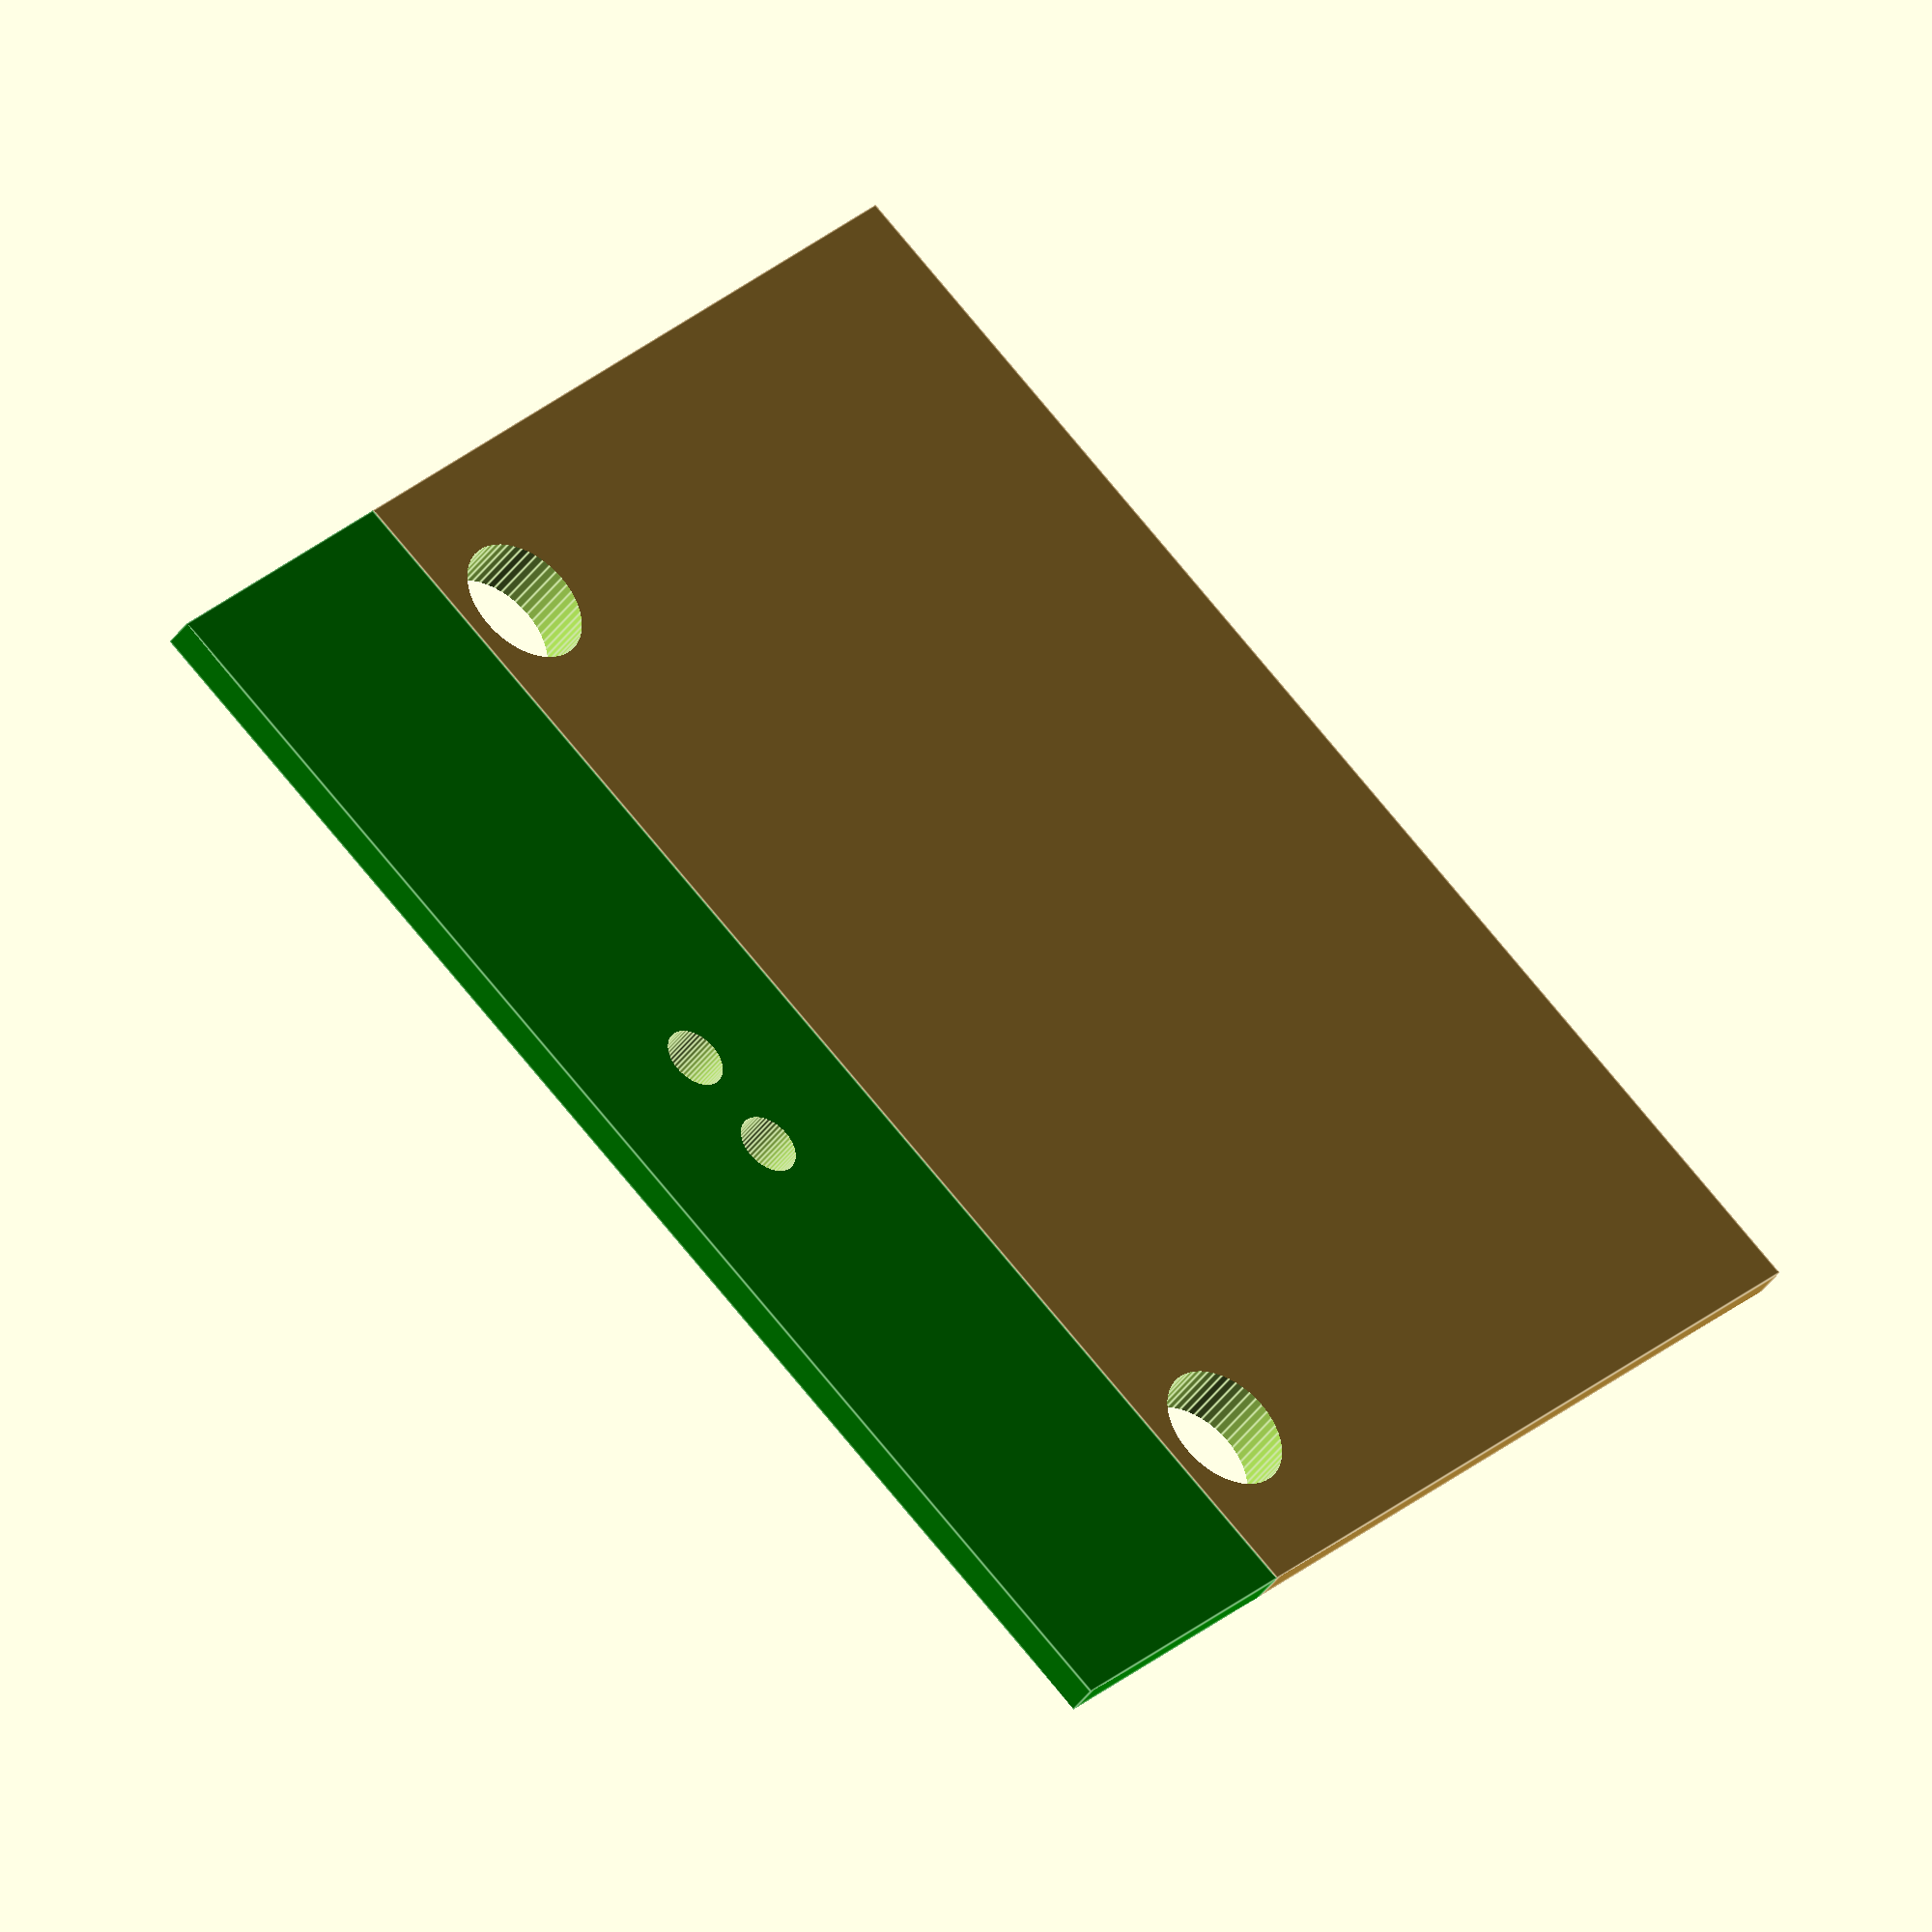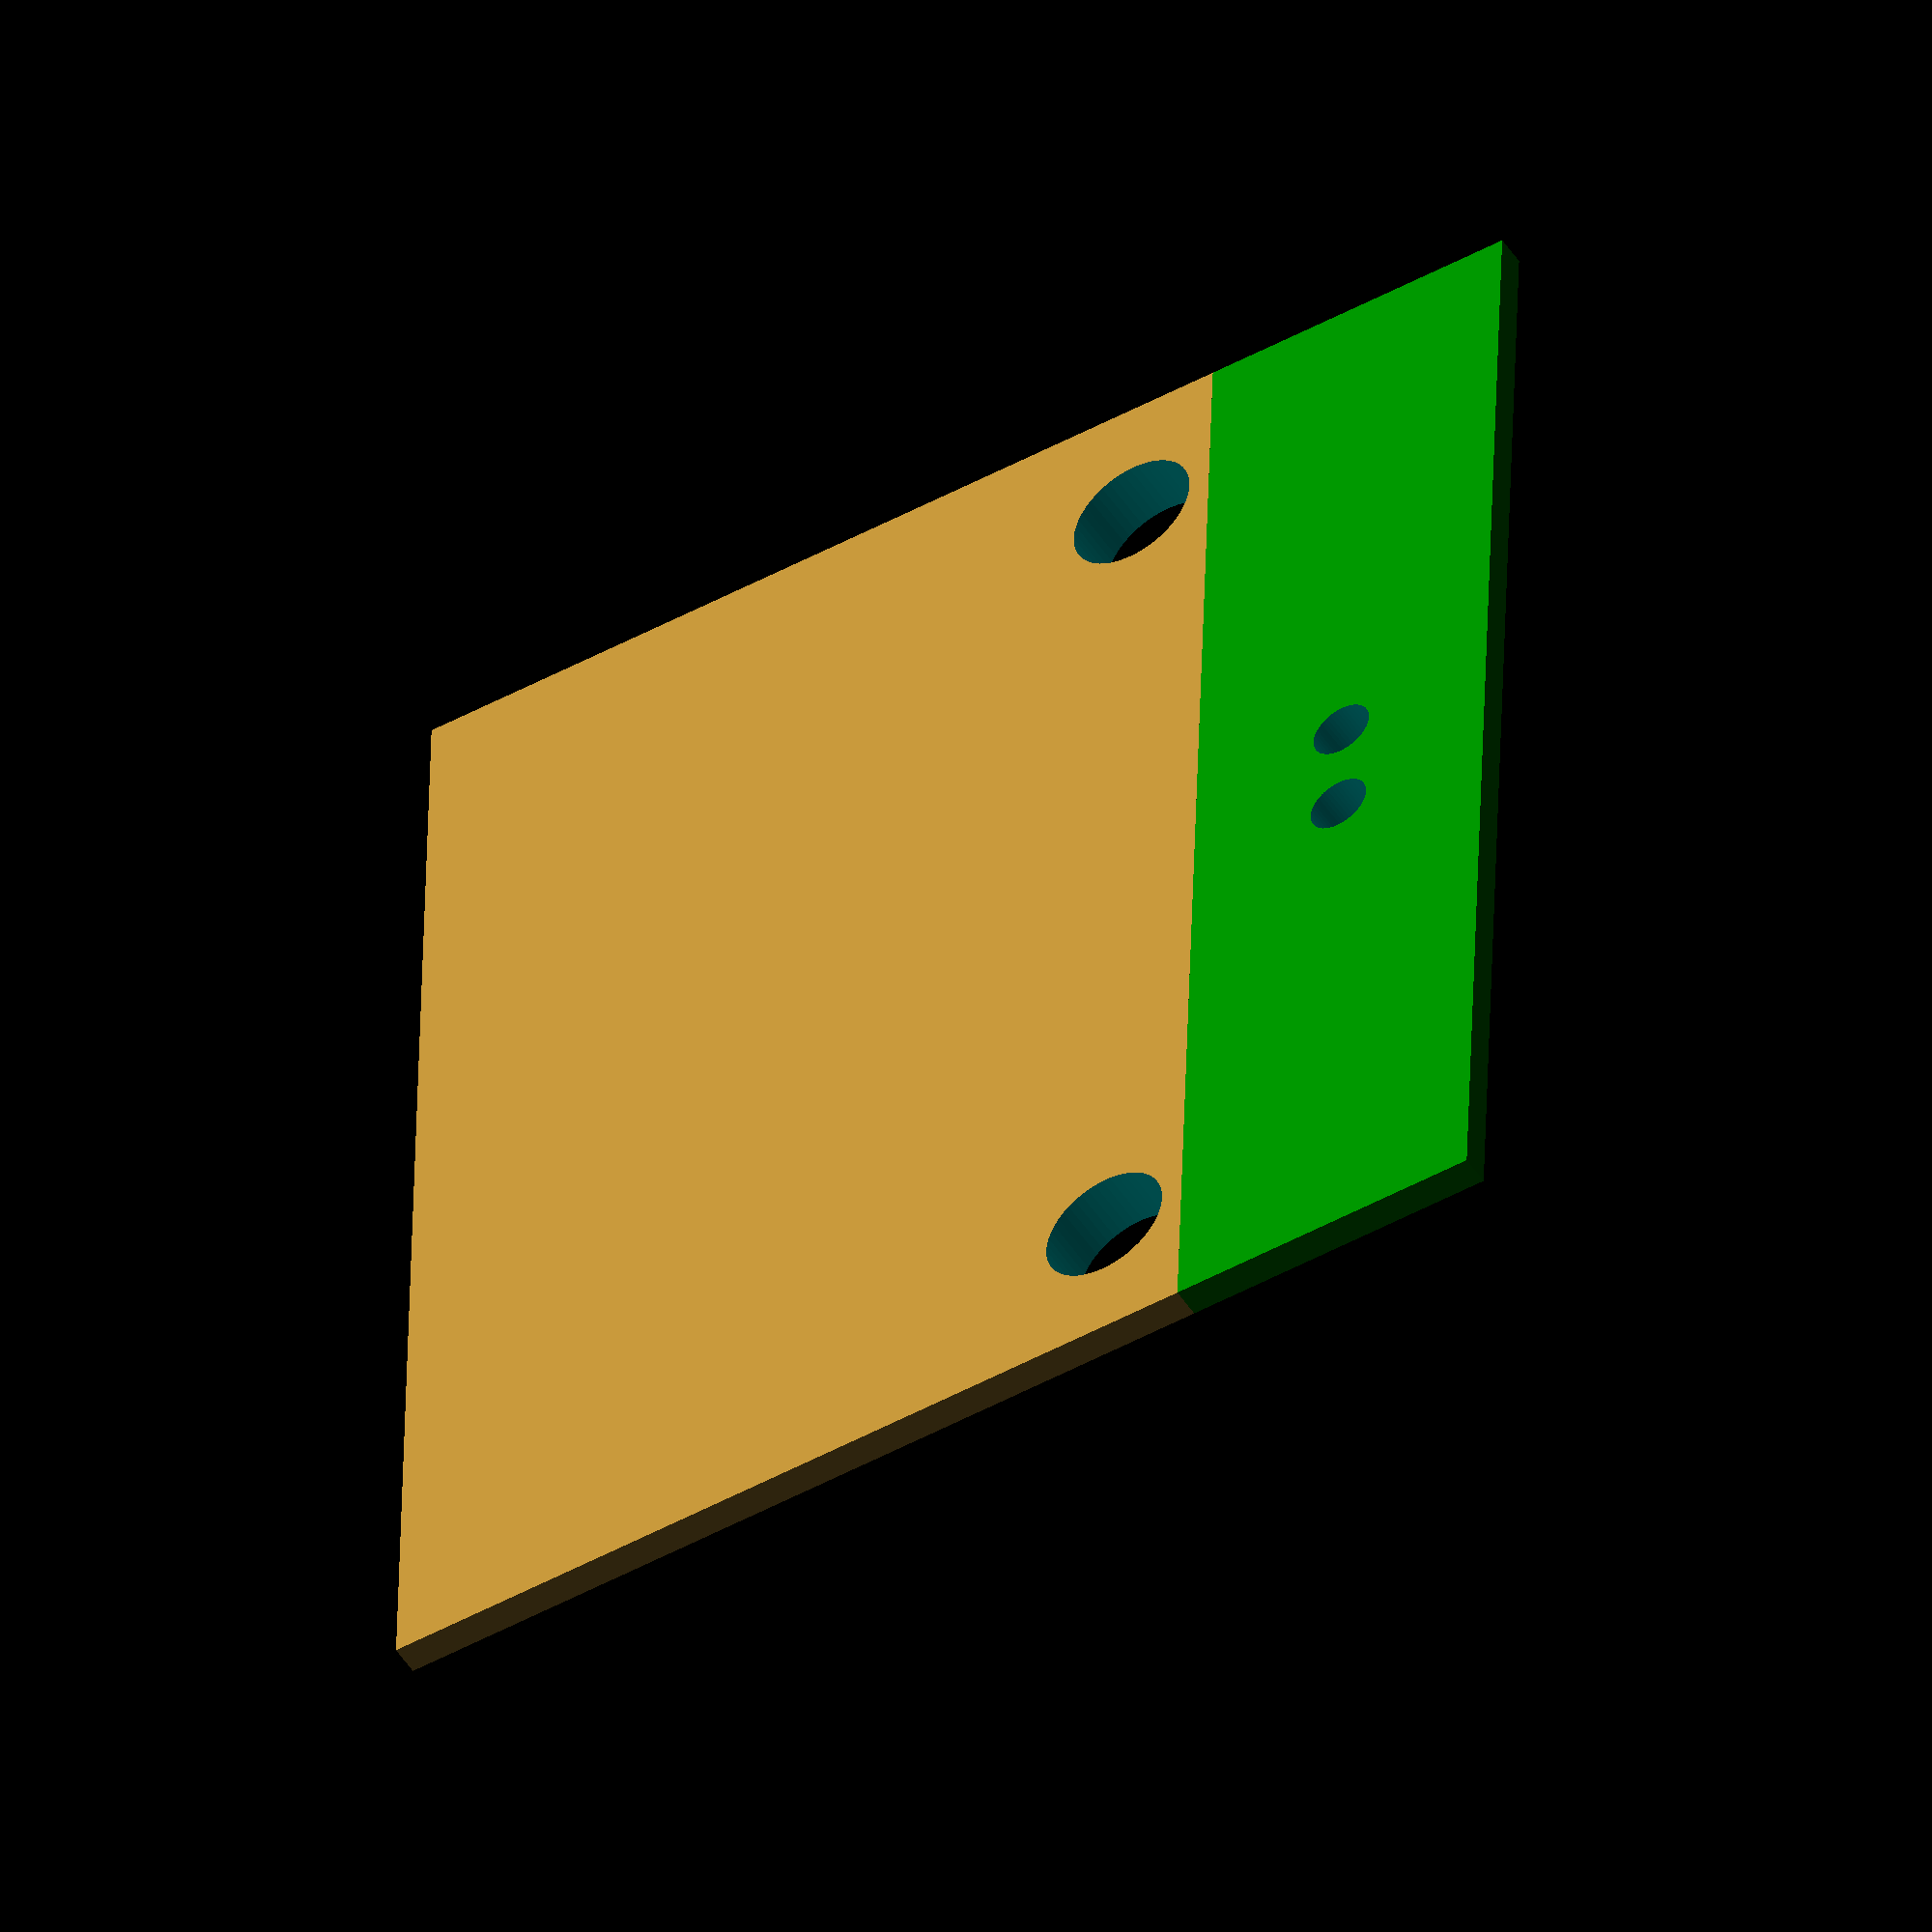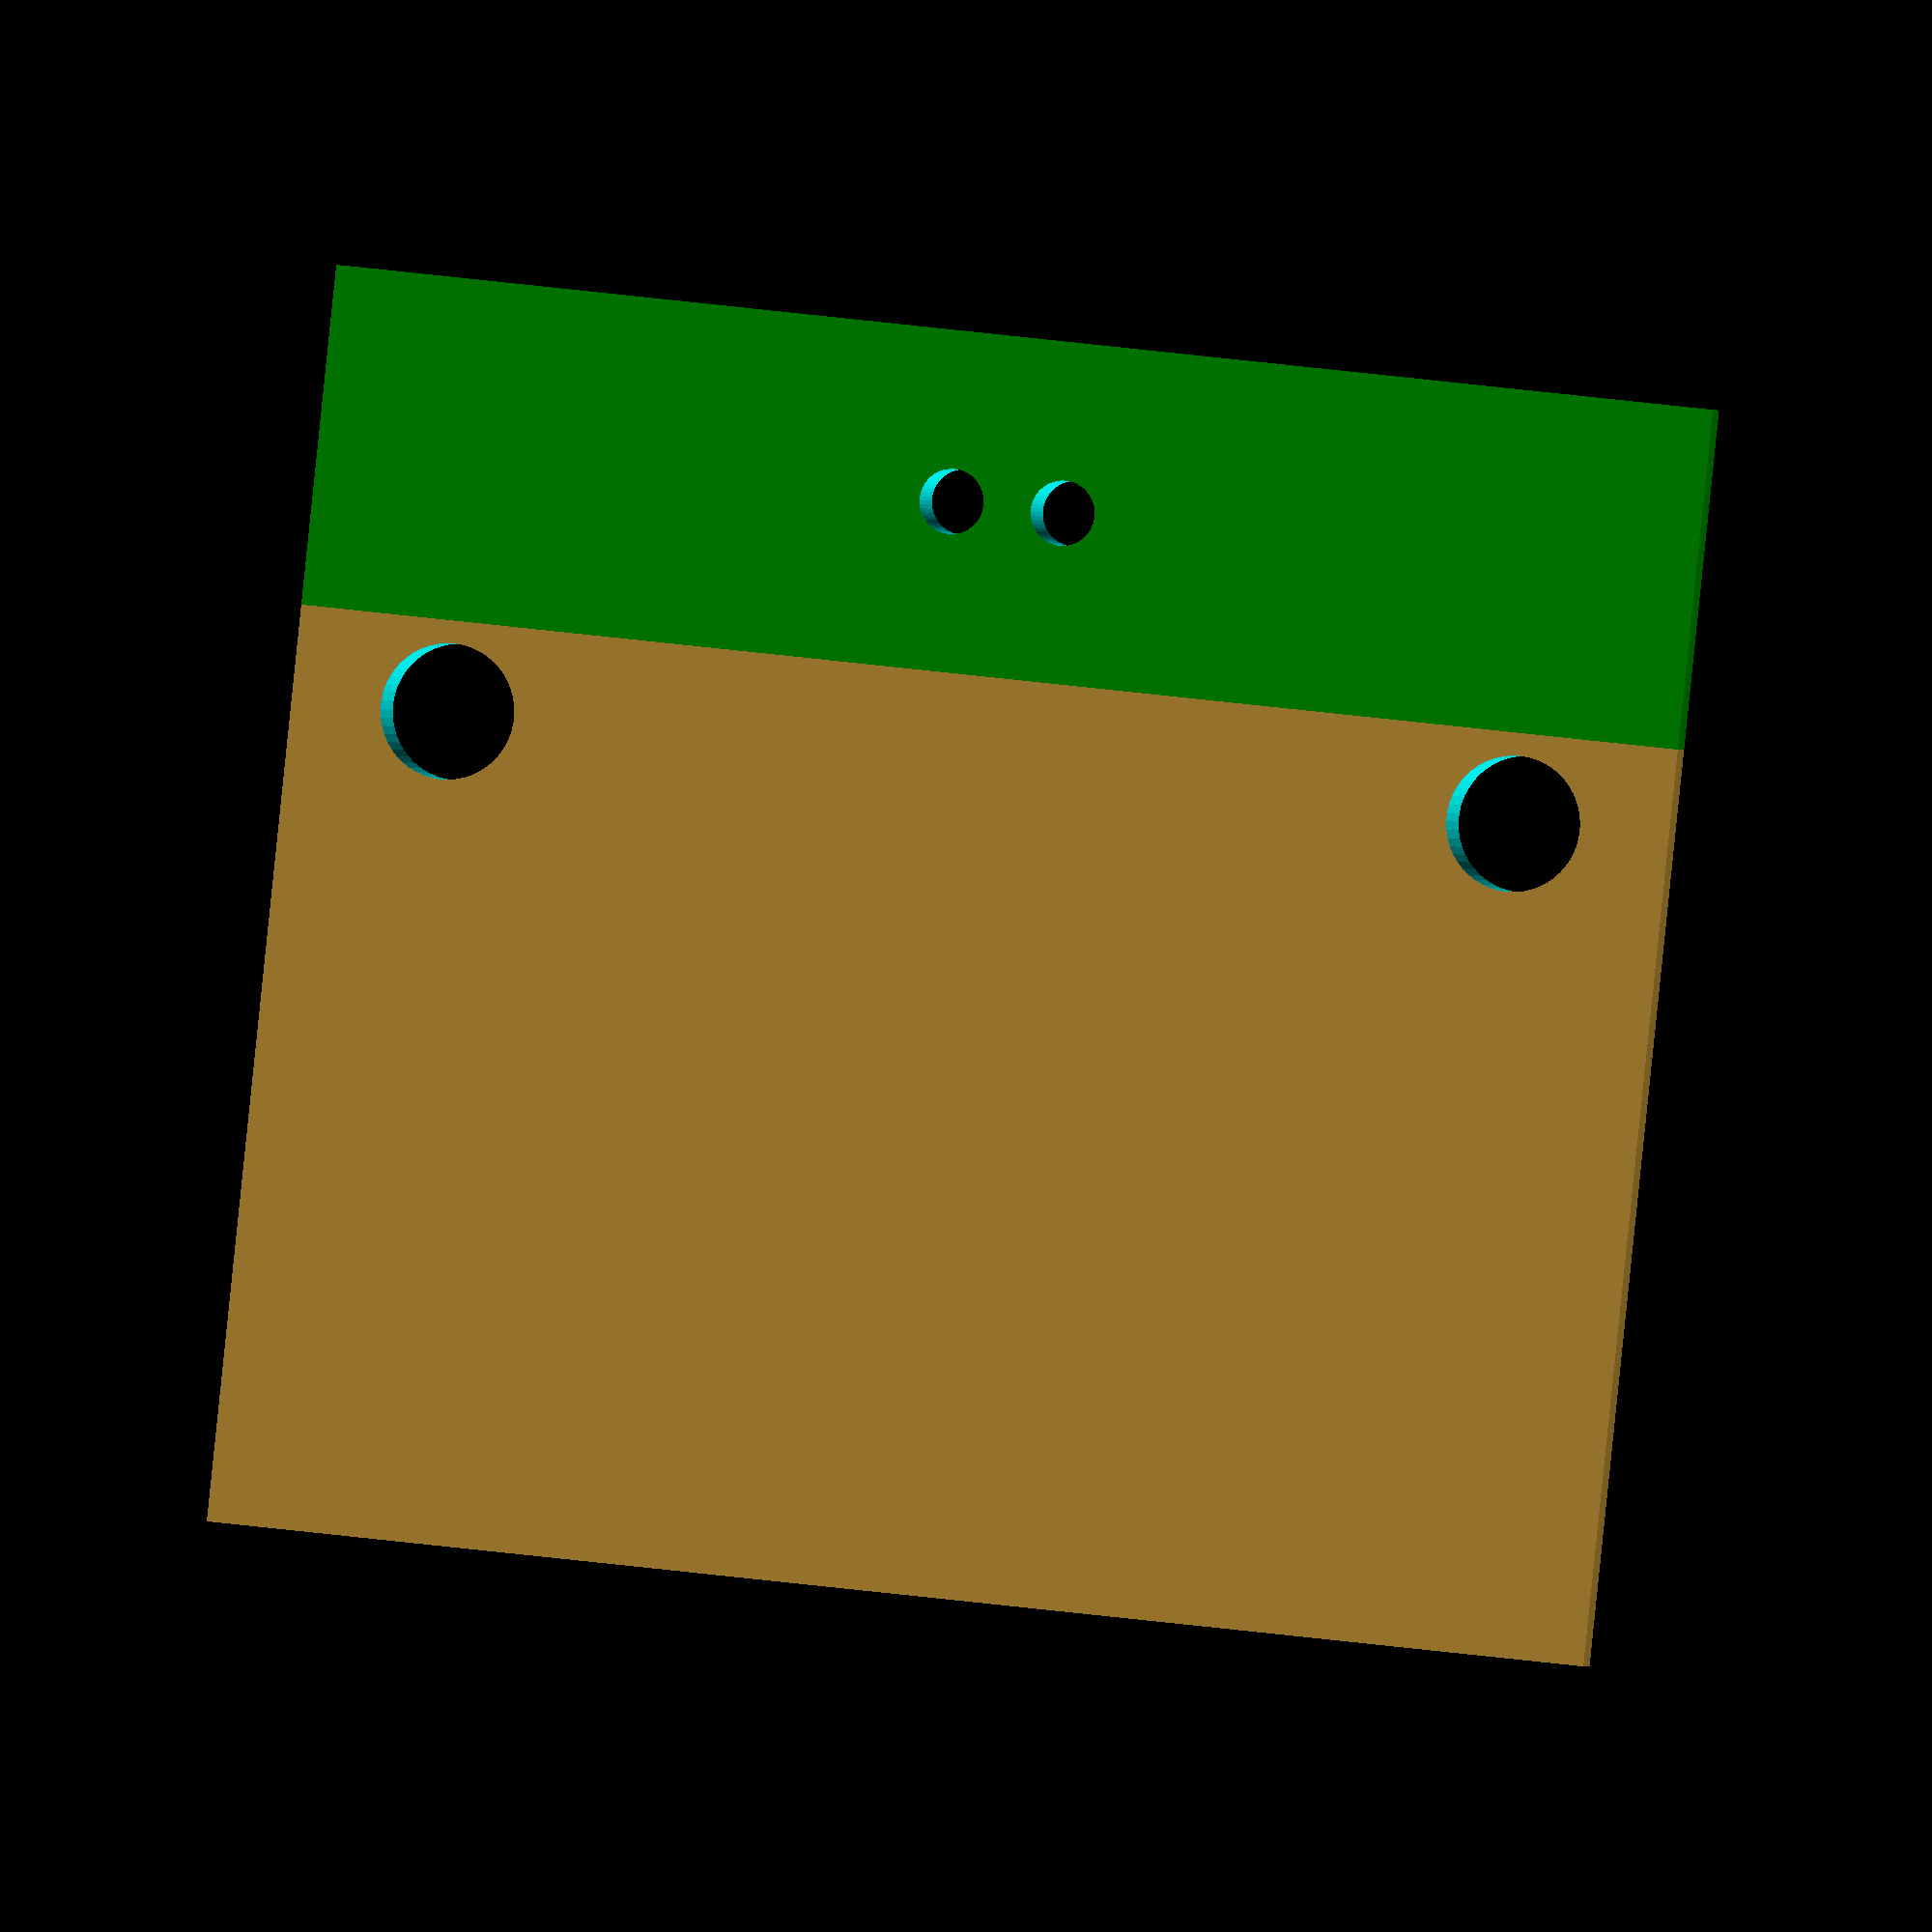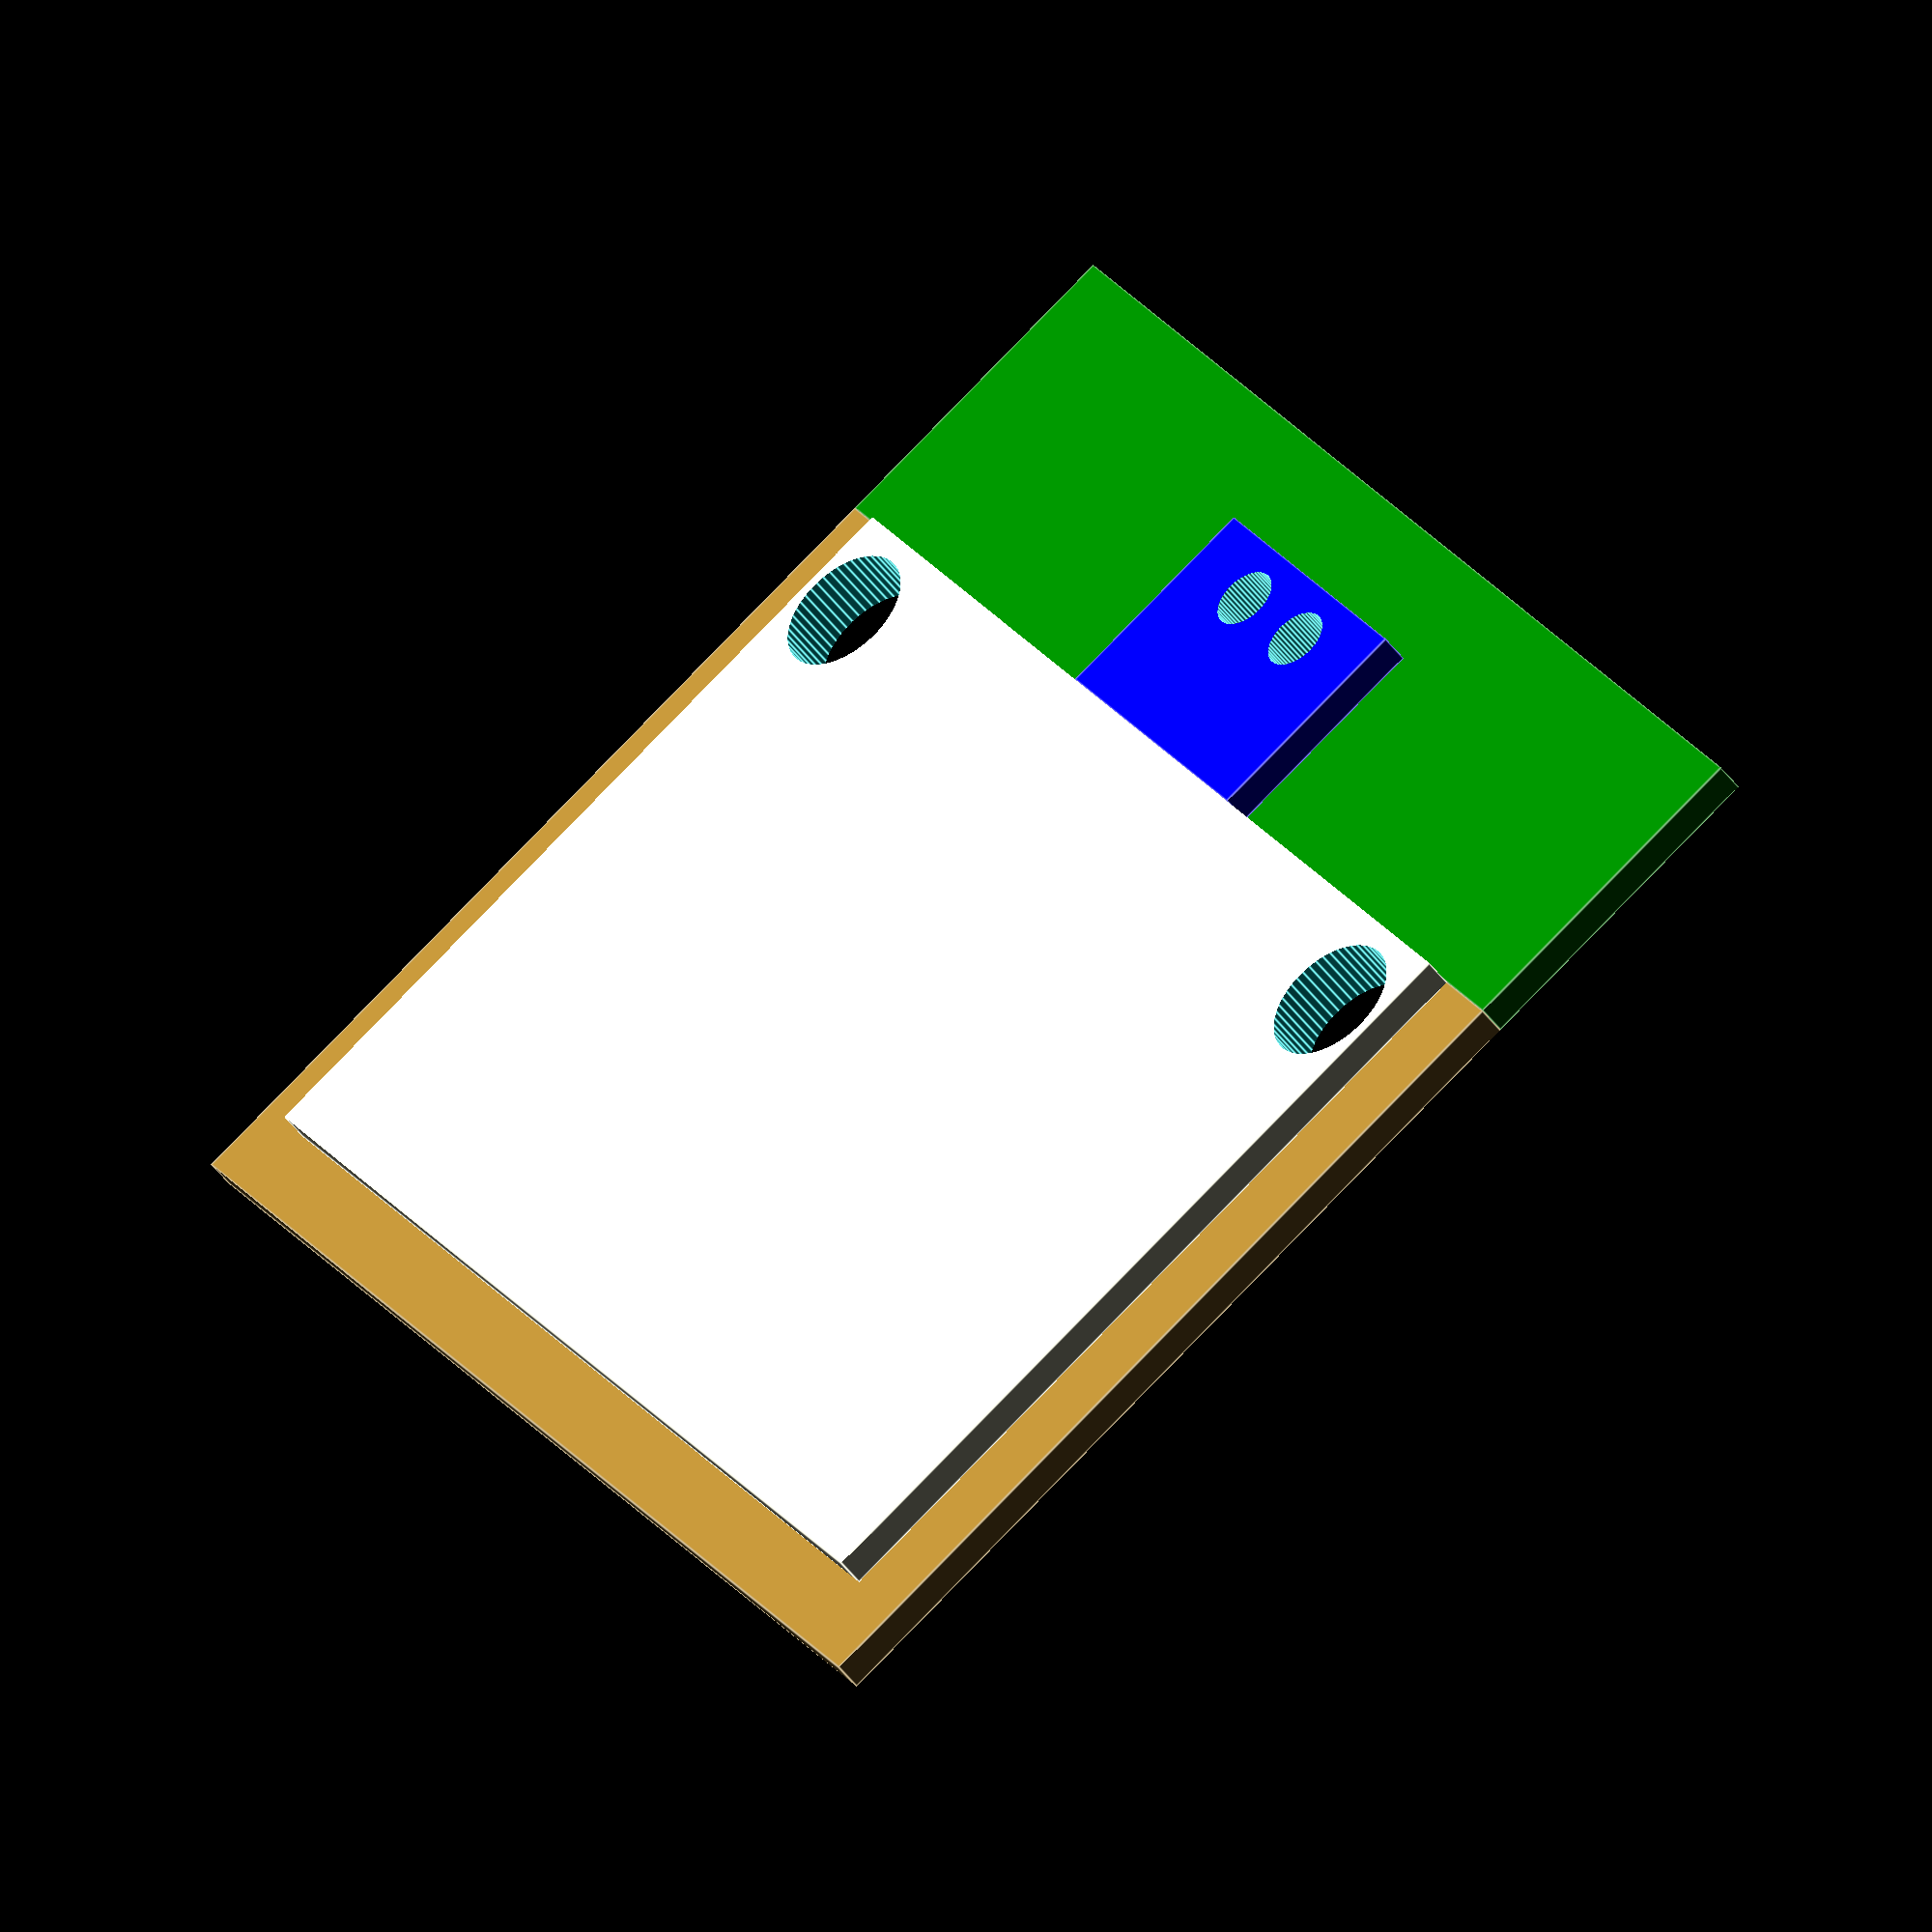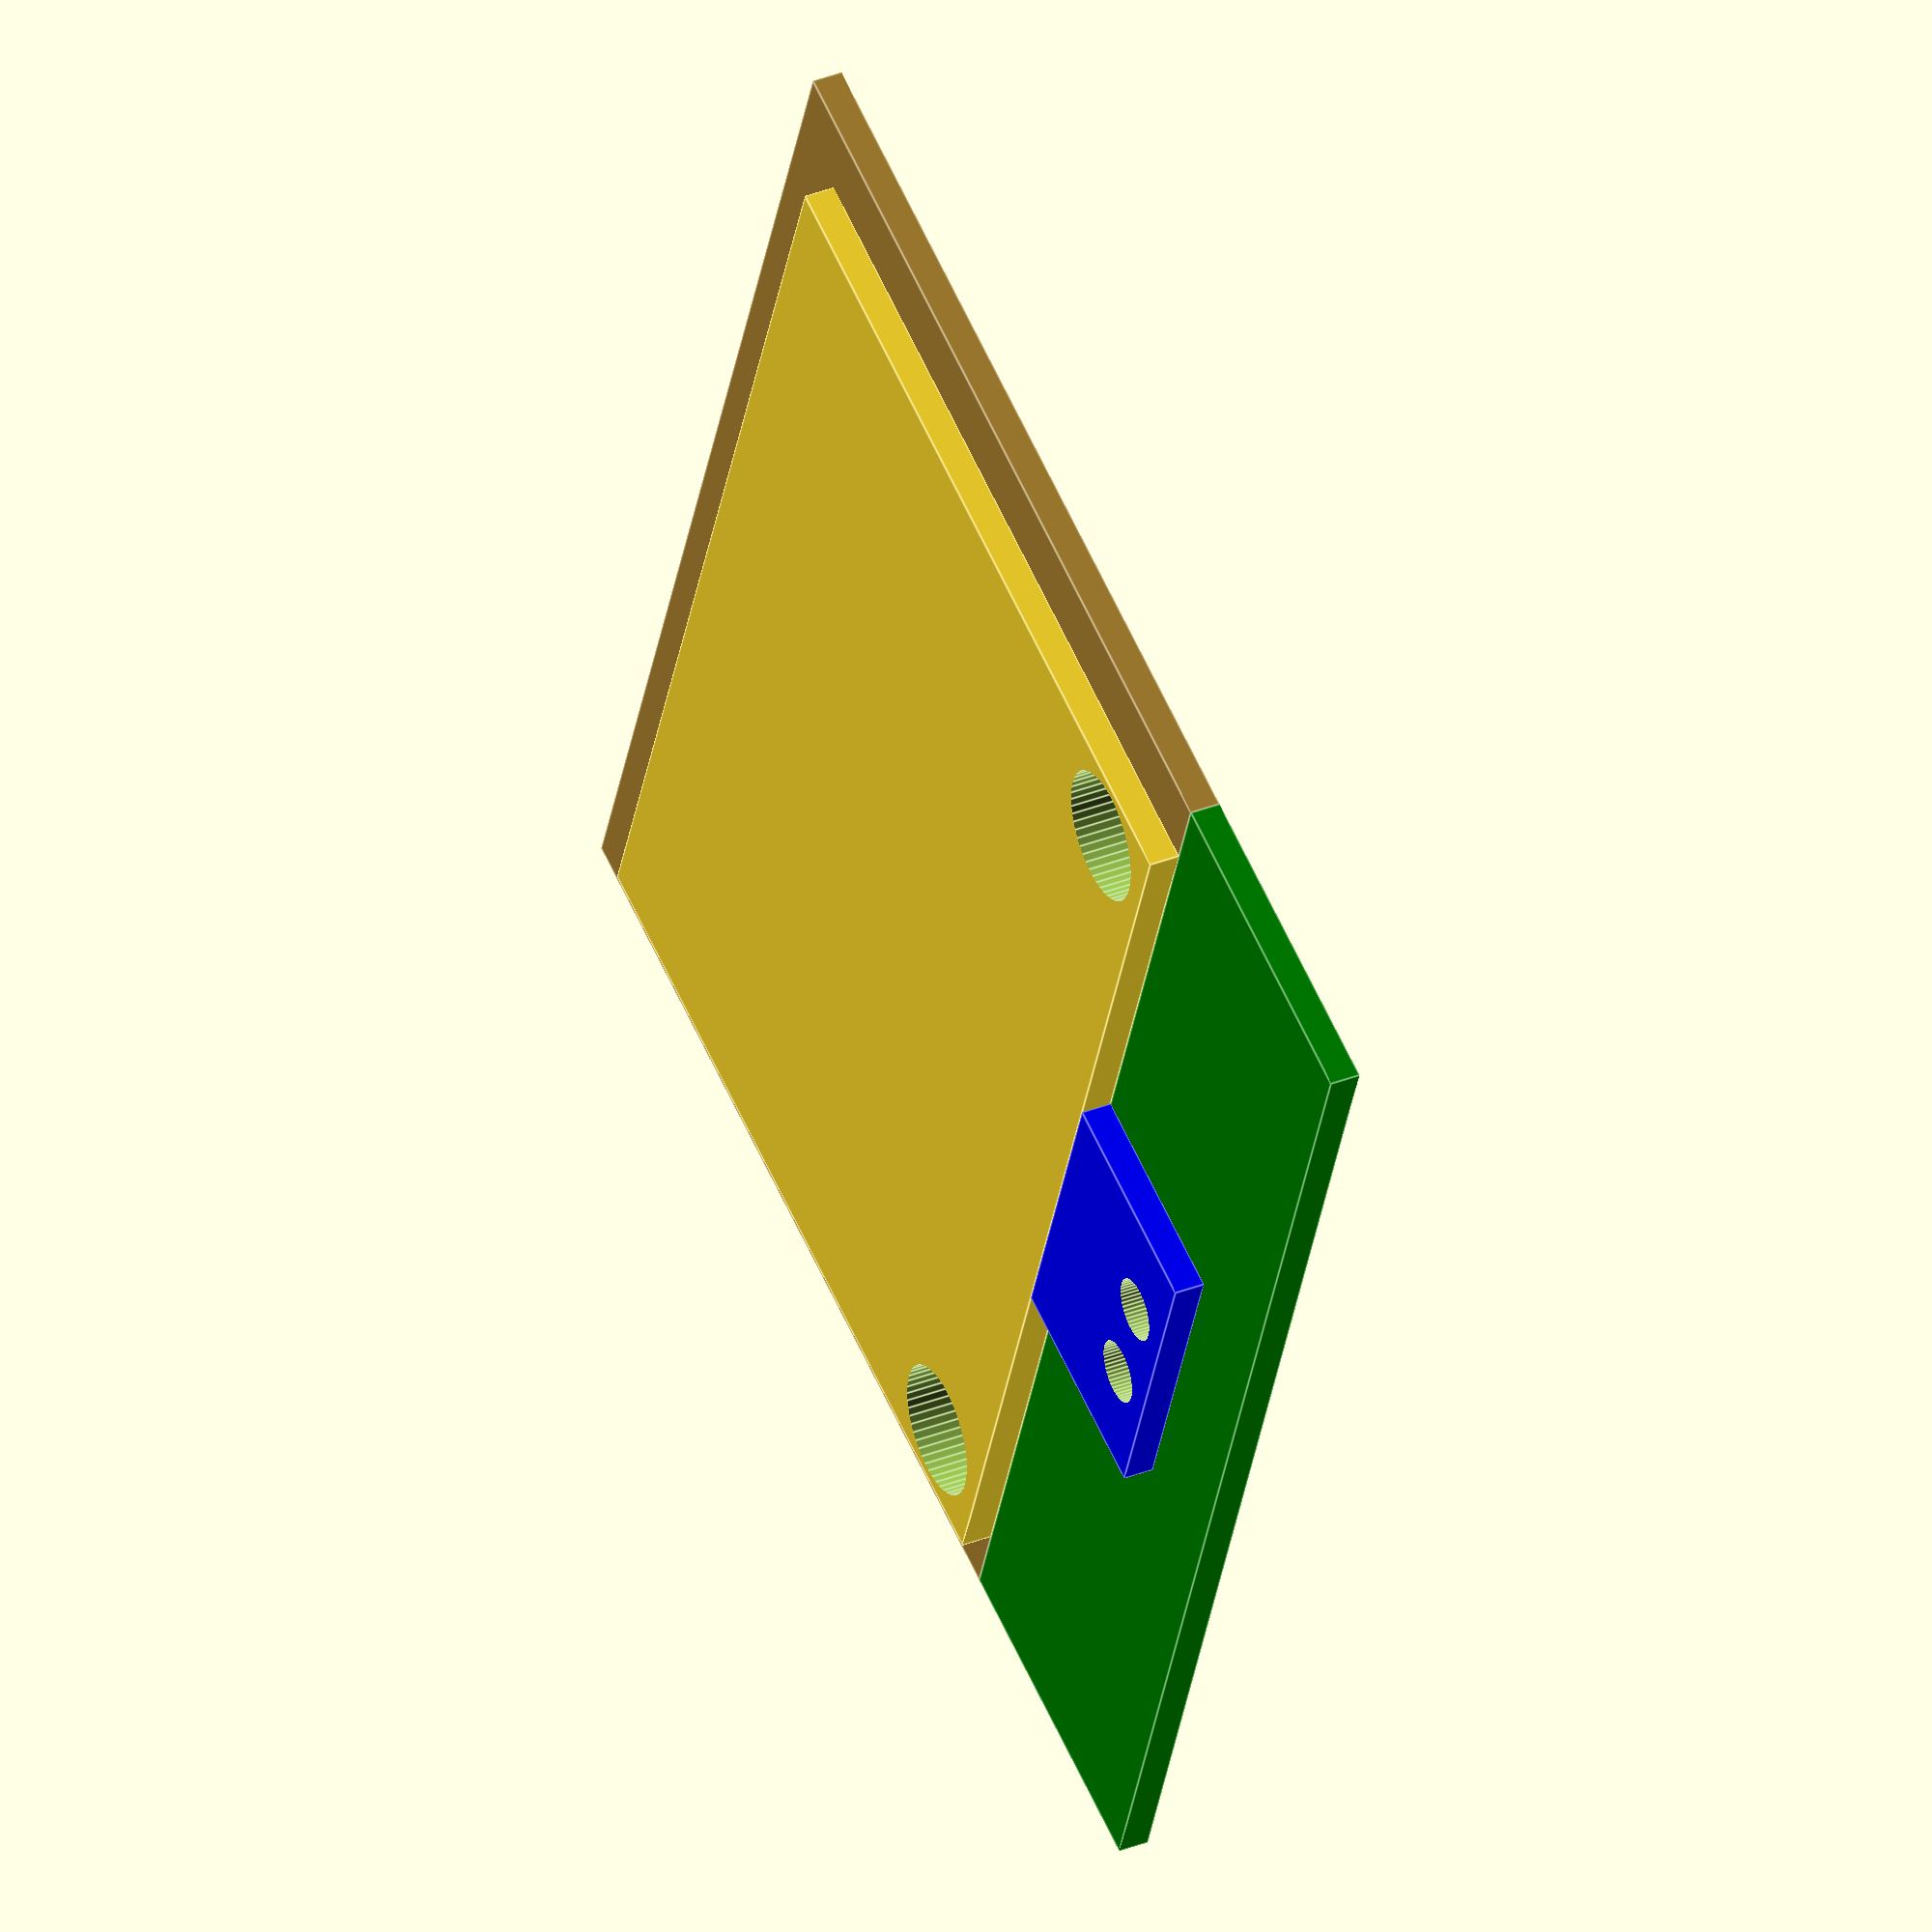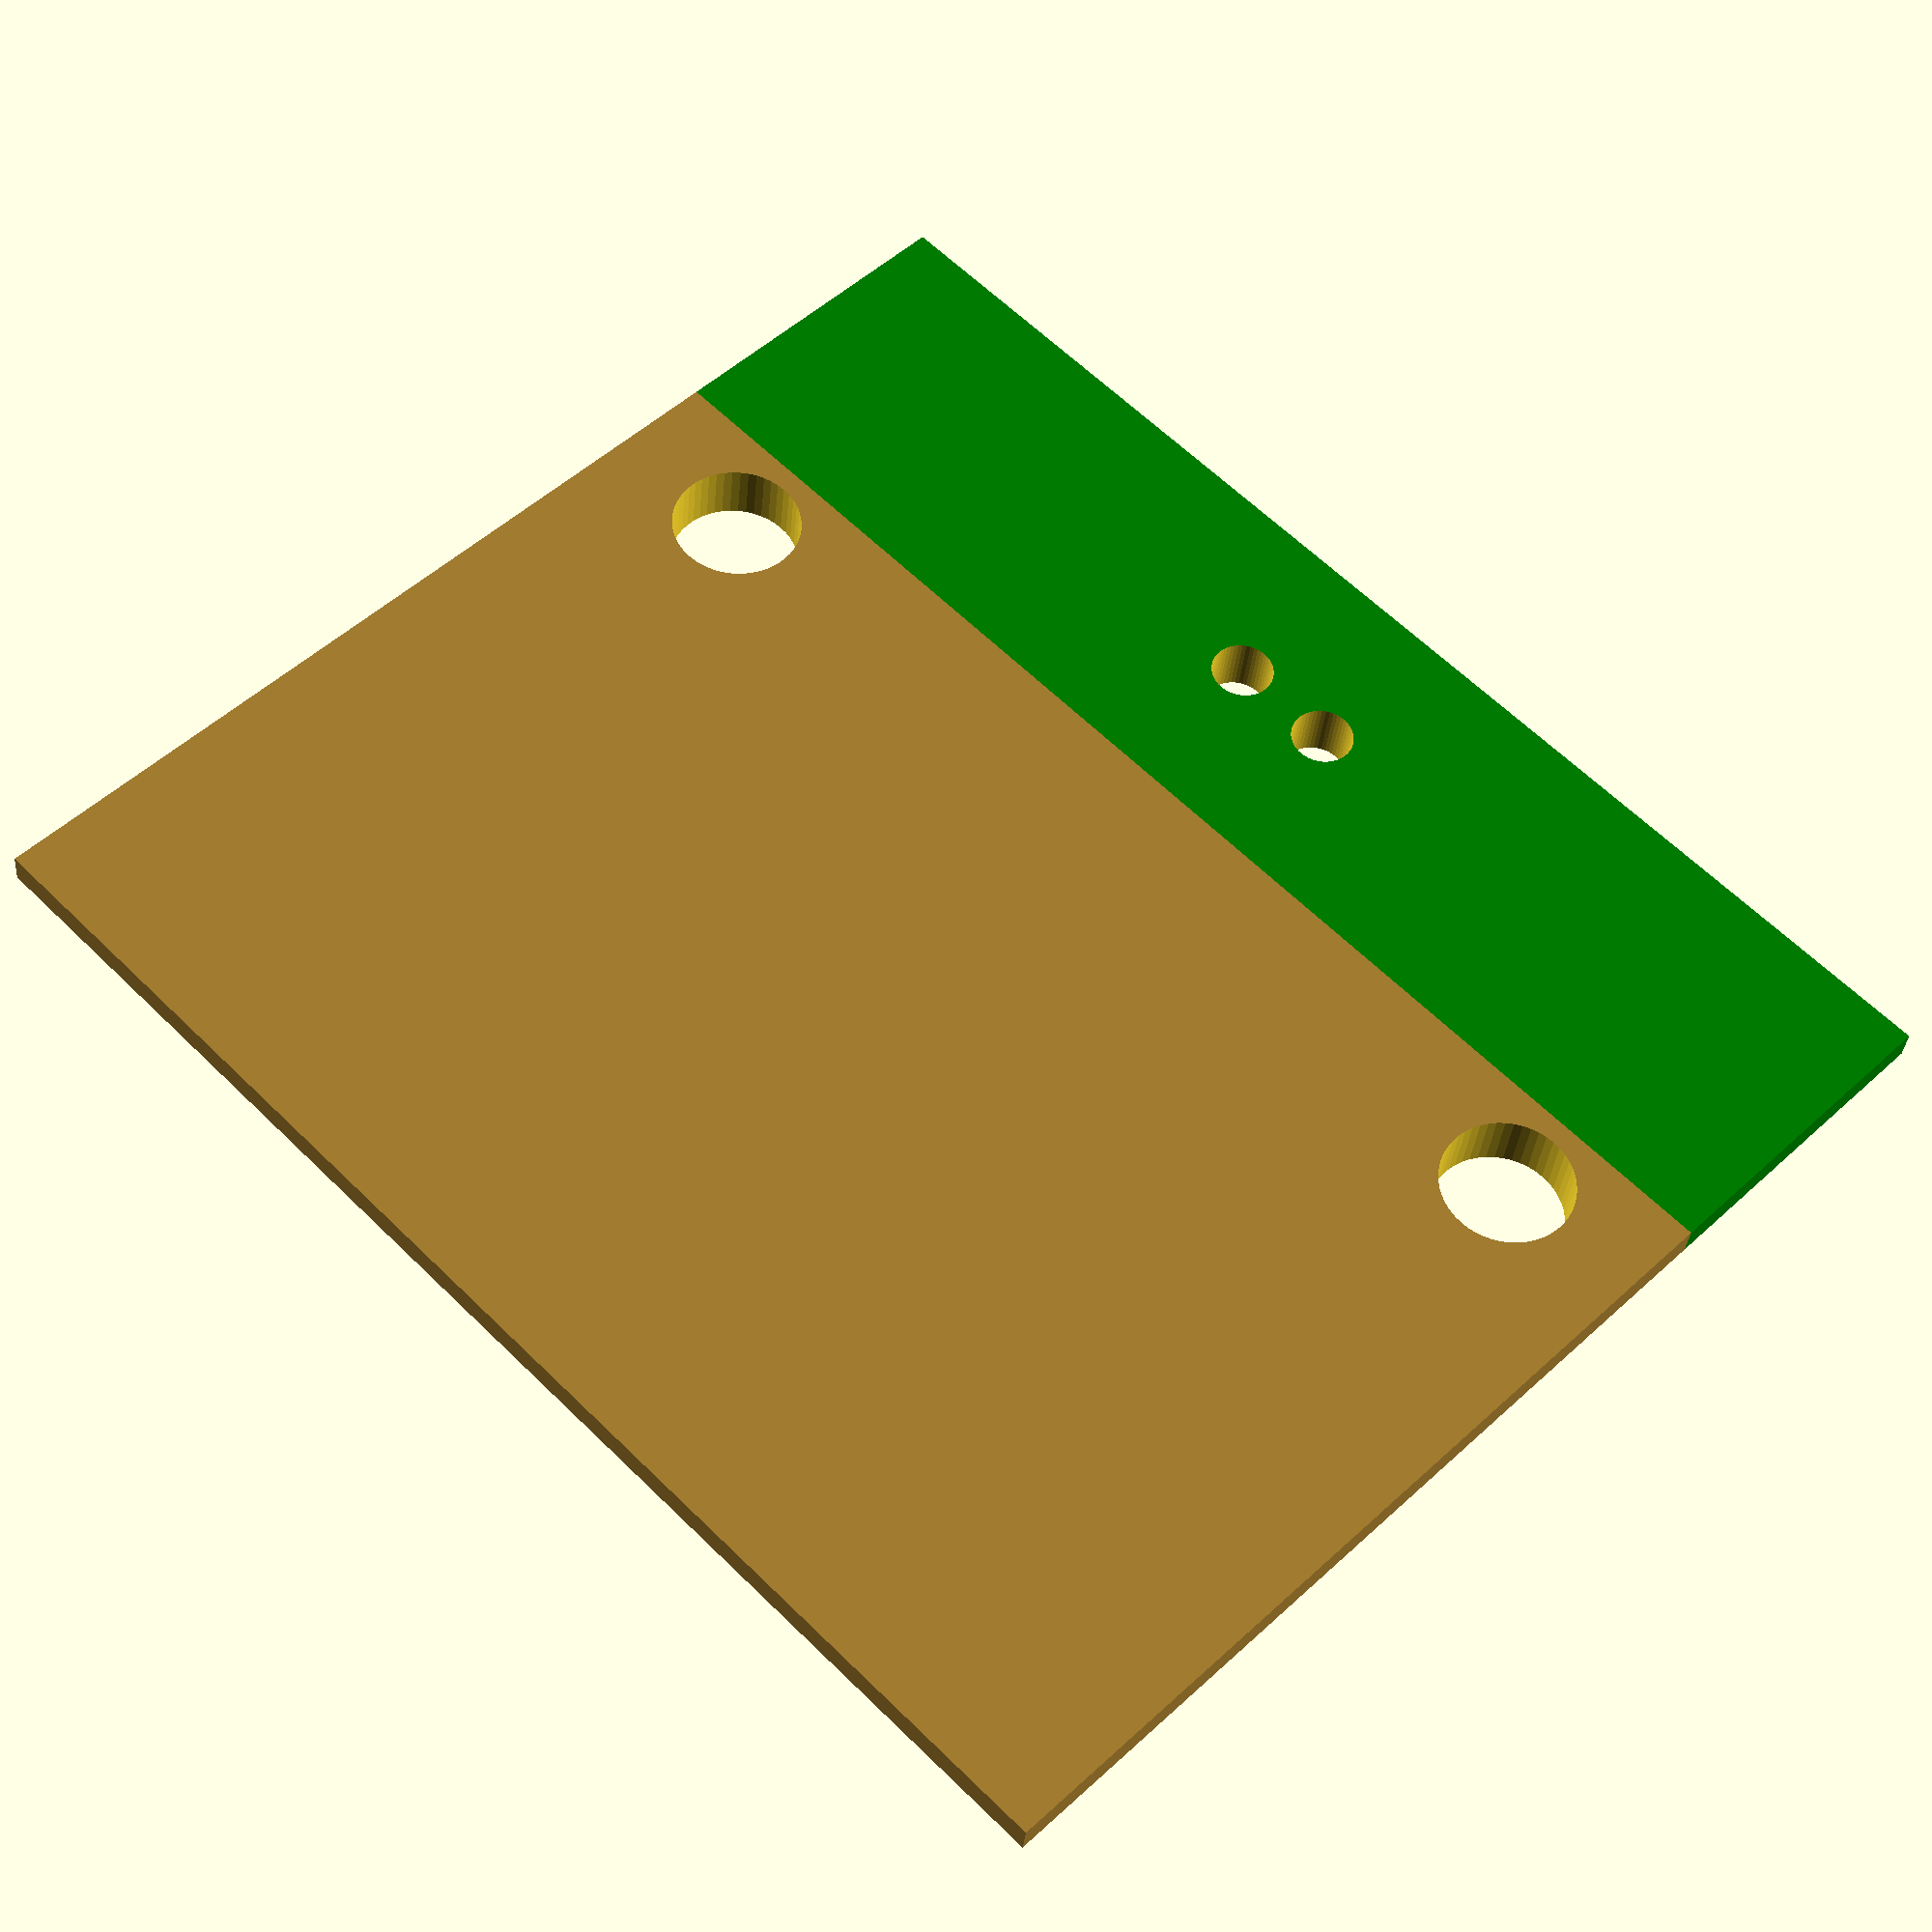
<openscad>
depth = 74;
boat_width = 110;
oversize = 7;
thickness = 2.8;
pipe_distance = 10;
pipe_d = 5.75;
screw_d = 3.5;
lock_side_offset = 5;
overisze_front = 30;

size = 4;
lock_width = 12;
lock_length = 5;

camlock_d=12;

big_eps = 0.5;

$fn=50;

//rotate([0,180,0])
translate([0,0,4])
back_cover_base();

module back_cover_base(){
    difference() {
        union(){
            translate([0,0,-thickness/2])cube([depth,boat_width,thickness],center=true);
            color("#a88132")translate([oversize/2,0,thickness/2])cube([depth+oversize,boat_width+2*oversize,thickness],center=true);
            color("green")translate([-depth/2-overisze_front,-boat_width/2-oversize,0])cube([overisze_front,boat_width+2*oversize,thickness]);
            color("blue")translate([-depth/2-2/3*overisze_front,-30/2,-thickness])cube([2/3*overisze_front,30,thickness]);
        }
        translate([-depth/2-15,+pipe_distance/2,0]) rotate([0,0,0]) cylinder(h=thickness*10,d=pipe_d, center=true);
        translate([-depth/2-15,-pipe_distance/2,0]) rotate([0,0,0]) cylinder(h=thickness*10,d=pipe_d, center=true);
        
        translate([-depth/2+8,+(boat_width/2-camlock_d/2-1),0]) rotate([0,0,0]) cylinder(h=thickness*10,d=camlock_d, center=true);
        translate([-depth/2+8,-(boat_width/2-camlock_d/2-1),0]) rotate([0,0,0]) cylinder(h=thickness*10,d=camlock_d, center=true);
        /*
        translate([0,-boat_width/2+lock_side_offset,-thickness-size/2])
            color("red")lock_hole();
        translate([0,-(-boat_width/2+lock_side_offset),-thickness-size/2])
            lock_hole();
        */
    }
}

/*
module lock(){
        translate([0,lock_length+size,0]) rotate([0,90,0])
                cylinder(h=lock_width+size, d=size-big_eps, center=true);
        length = lock_length+lock_side_offset+10;
        translate([0,-length/2+lock_length+size,0])
            difference() {
                cube([lock_width-size-big_eps, length, size-big_eps], center=true);
                translate([0,-length/2-size+1,-size]) rotate([20,0,0])
                        cube(10, center=true);
                lock_hole();
            }
}

module lock_hole(){
        cylinder(h=thickness*10,d=screw_d, center=true);
}

module lock_holder(){
        translate([lock_width/2,lock_length,0])cube(size, center=true);
        translate([-lock_width/2,lock_length,0])cube(size, center=true);
        translate([0,2*size+lock_length,0])cube([lock_width+size,size,size], center=true);
}
*/
</openscad>
<views>
elev=222.0 azim=130.4 roll=212.7 proj=o view=edges
elev=50.2 azim=181.7 roll=32.0 proj=o view=wireframe
elev=180.5 azim=276.0 roll=168.8 proj=o view=solid
elev=46.9 azim=32.5 roll=214.1 proj=o view=edges
elev=321.6 azim=339.9 roll=244.1 proj=o view=edges
elev=34.0 azim=135.1 roll=355.3 proj=p view=solid
</views>
